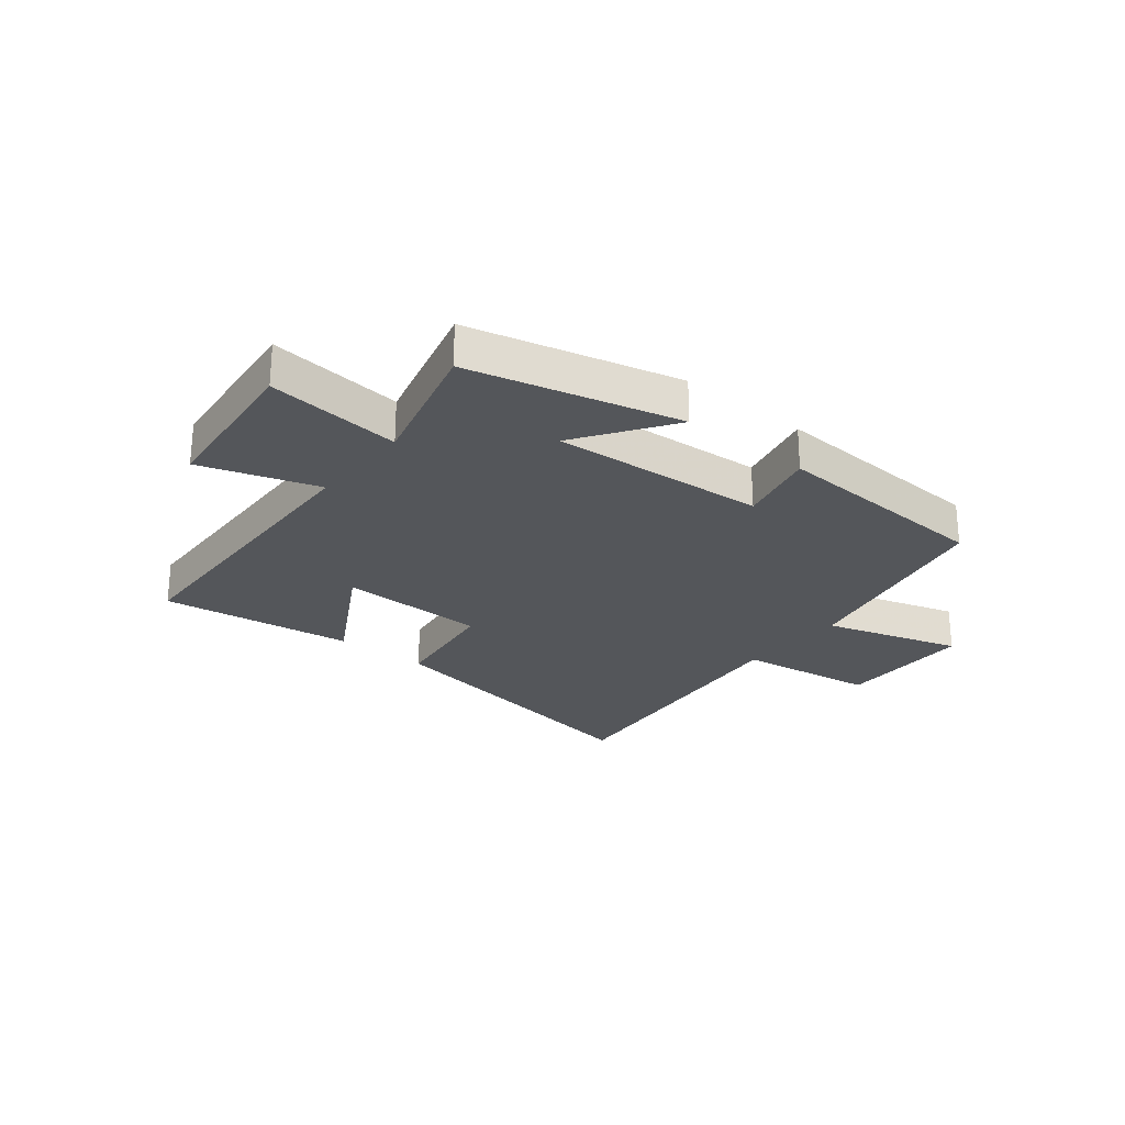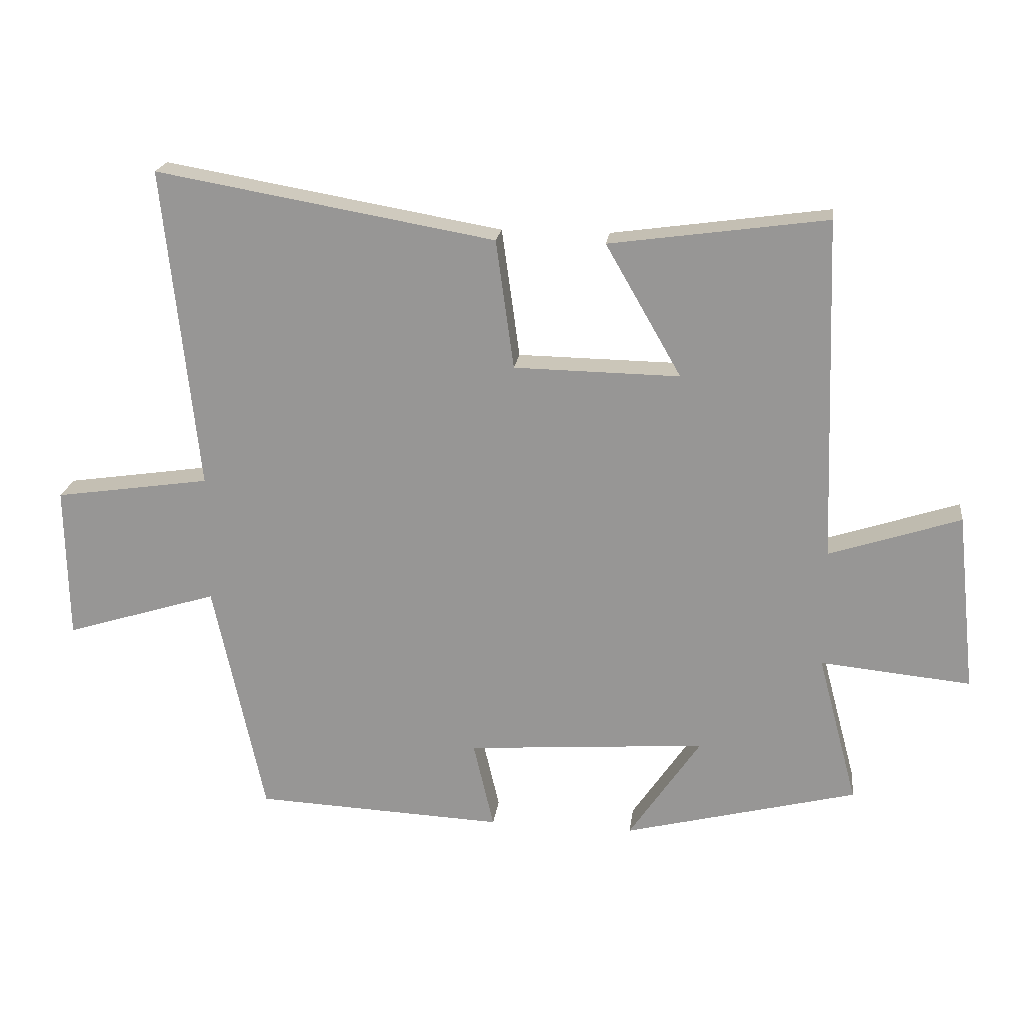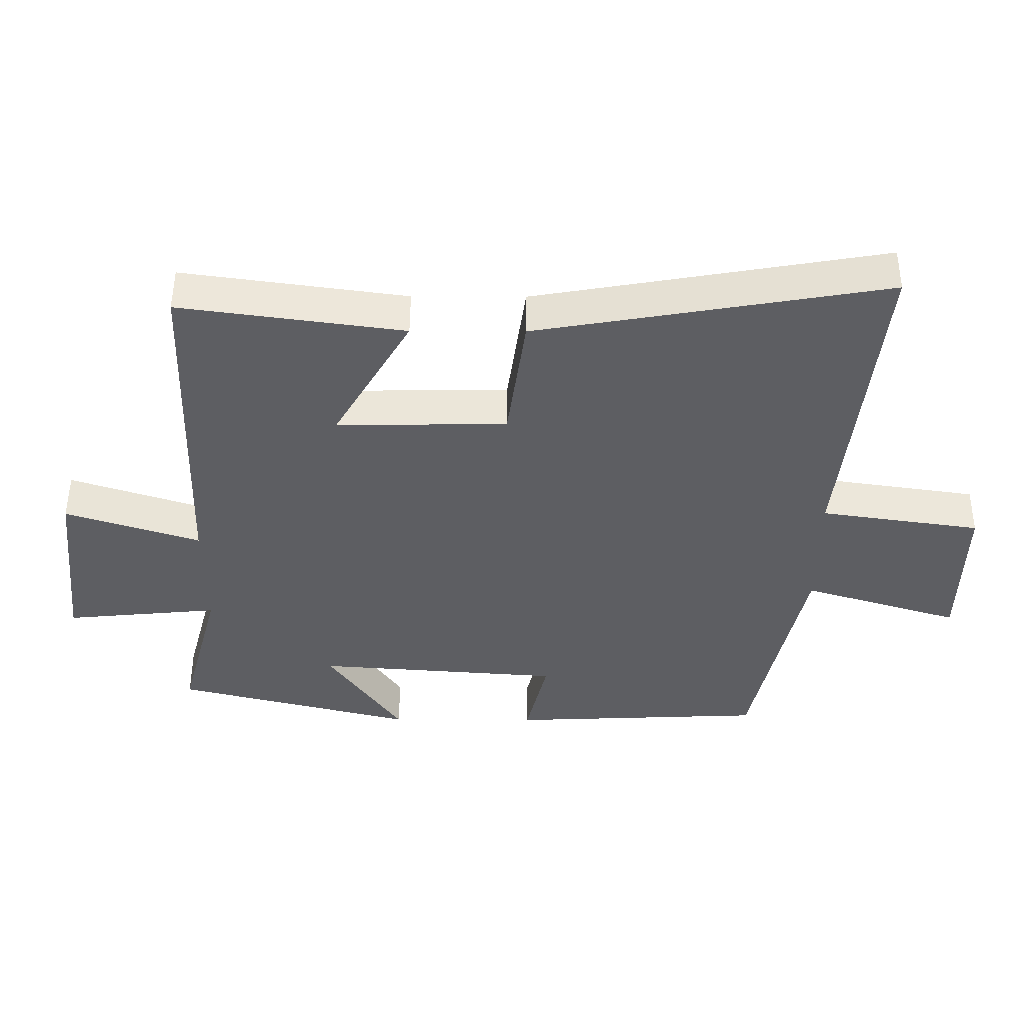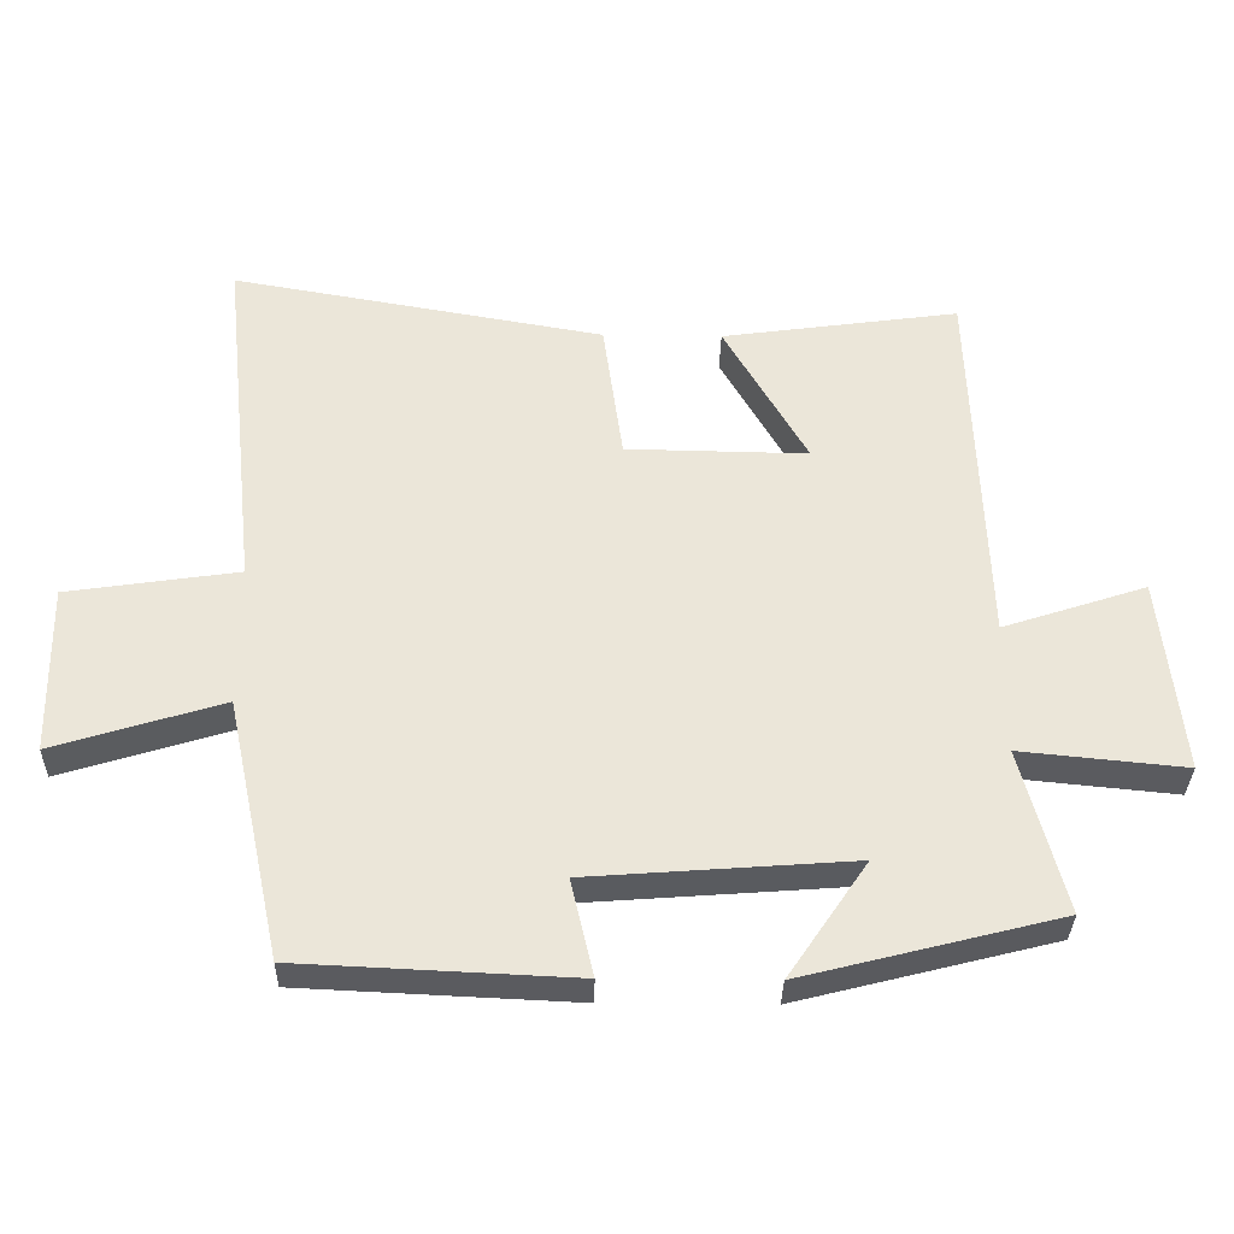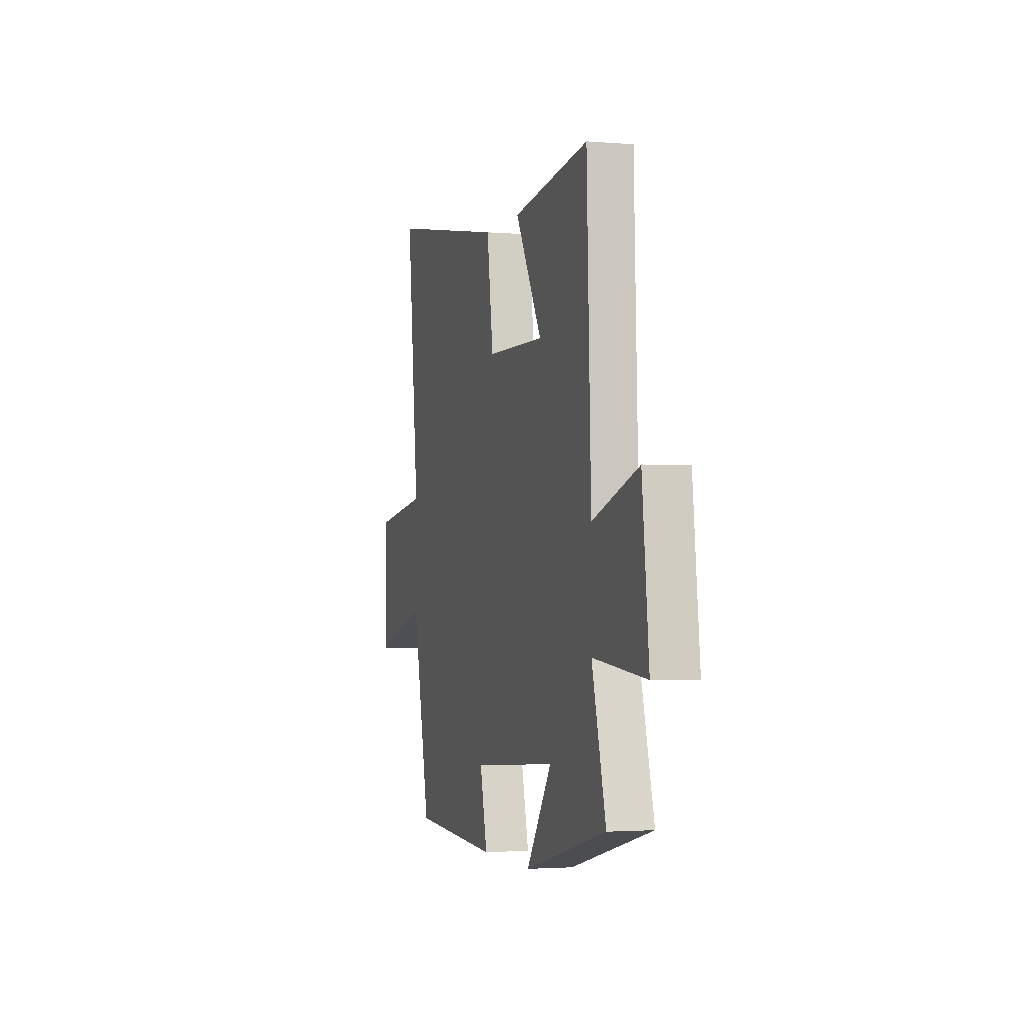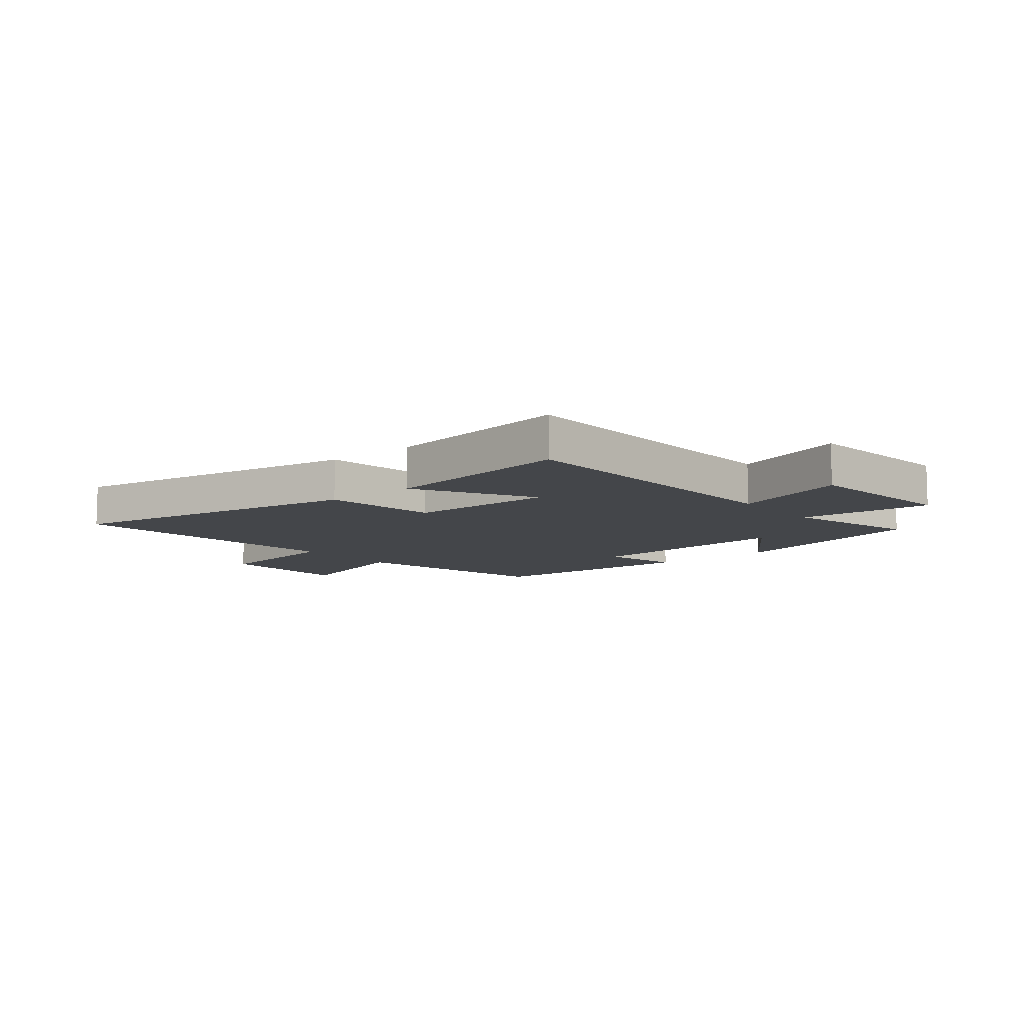
<metadata>
{"format":"obj","ext":"obj","renderer":"f3d","projection":"perspective","resolution":1024,"background":"white","views":[{"elev":-25.7,"azim":140.9,"up":"+Y"},{"elev":20.7,"azim":7.3,"up":"+Z"},{"elev":50.8,"azim":-179.7,"up":"+Z"},{"elev":-33.1,"azim":-1.1,"up":"+Z"},{"elev":-2.3,"azim":73.5,"up":"+Z"},{"elev":-9.5,"azim":39.5,"up":"+Y"}]}
</metadata>
<code>
v 0.481 0.07 0.547
v 0.5 0.07 0.013
v 0.704 0.07 0.08
v 0.734 0.07 -0.198
v 0.5 0.07 -0.175
v 0.562 0.07 -0.408
v 0.198 0.07 -0.5
v 0.31 0.07 -0.335
v -0.064 0.07 -0.363
v -0.032 0.07 -0.5
v -0.421 0.07 -0.482
v -0.5 0.07 -0.113
v -0.739 0.07 -0.187
v -0.743 0.07 0.053
v -0.5 0.07 0.089
v -0.553 0.07 0.592
v -0.025 0.07 0.5
v 0.003 0.07 0.299
v 0.261 0.07 0.295
v 0.143 0.07 0.5
v 0.481 0 0.547
v 0.5 0 0.013
v 0.704 0 0.08
v 0.734 0 -0.198
v 0.5 0 -0.175
v 0.562 0 -0.408
v 0.198 0 -0.5
v 0.31 0 -0.335
v -0.064 0 -0.363
v -0.032 0 -0.5
v -0.421 0 -0.482
v -0.5 0 -0.113
v -0.739 0 -0.187
v -0.743 0 0.053
v -0.5 0 0.089
v -0.553 0 0.592
v -0.025 0 0.5
v 0.003 0 0.299
v 0.261 0 0.295
v 0.143 0 0.5
f 19 20 1 2
f 18 19 2
f 15 16 17 18
f 15 18 2
f 12 13 14 15
f 12 15 2
f 9 10 11 12
f 8 9 12 2
f 5 6 7 8
f 5 8 2 3
f 3 4 5
f 22 21 40 39
f 22 39 38
f 38 37 36 35
f 22 38 35
f 35 34 33 32
f 22 35 32
f 32 31 30 29
f 22 32 29 28
f 28 27 26 25
f 23 22 28 25
f 25 24 23
f 1 21 22 2
f 2 22 23 3
f 3 23 24 4
f 4 24 25 5
f 5 25 26 6
f 6 26 27 7
f 7 27 28 8
f 8 28 29 9
f 9 29 30 10
f 10 30 31 11
f 11 31 32 12
f 12 32 33 13
f 13 33 34 14
f 14 34 35 15
f 15 35 36 16
f 16 36 37 17
f 17 37 38 18
f 18 38 39 19
f 19 39 40 20
f 20 40 21 1

</code>
